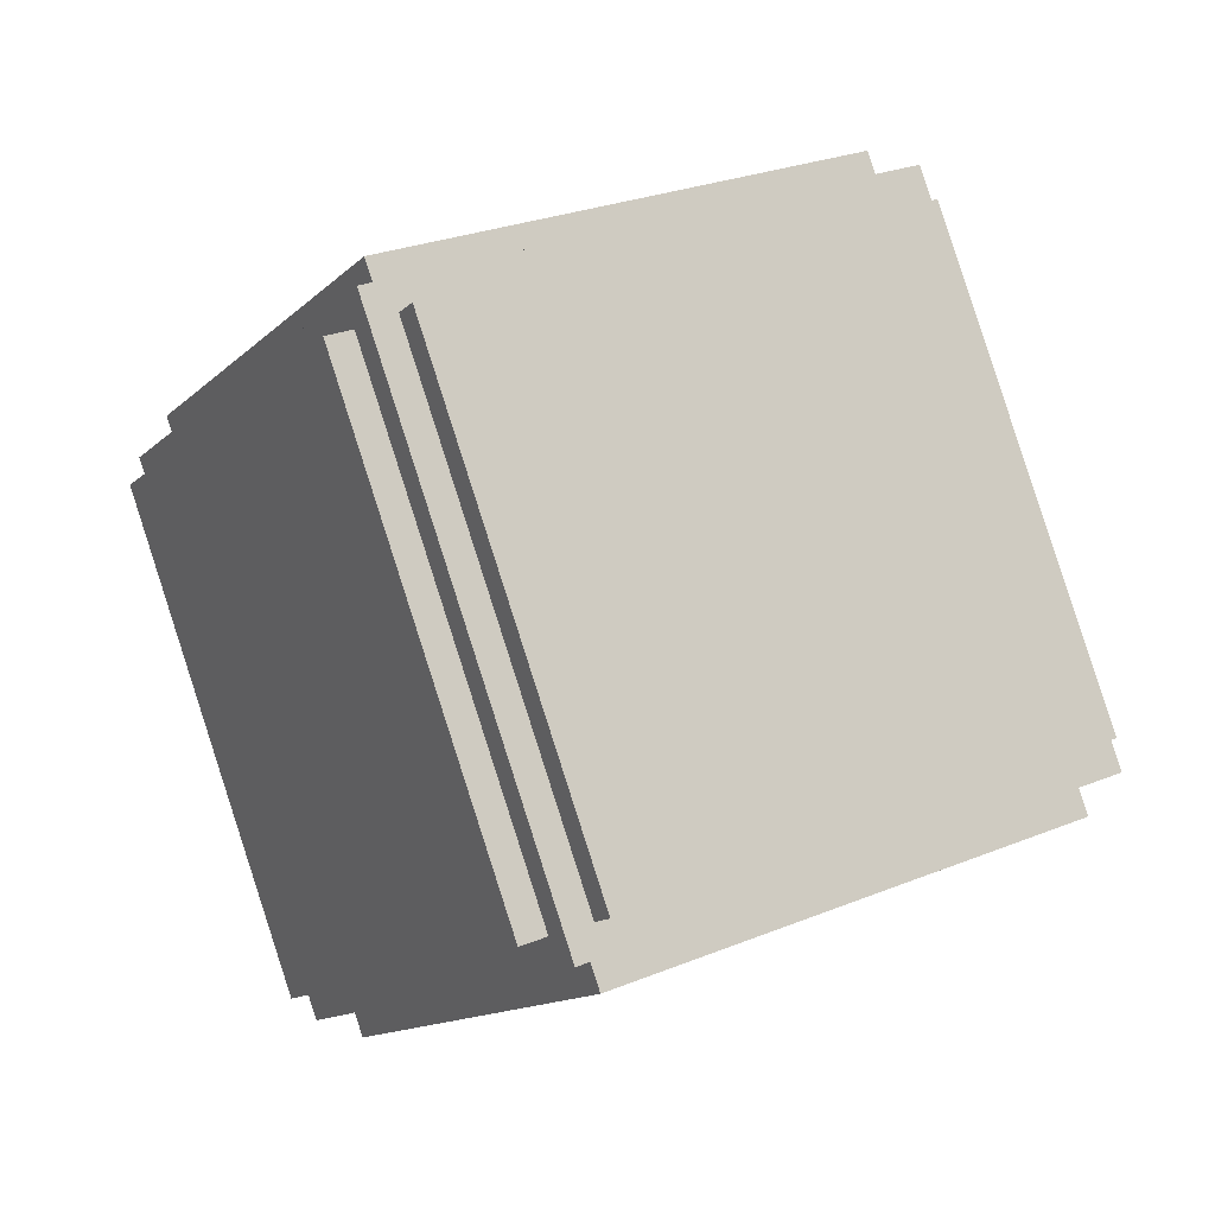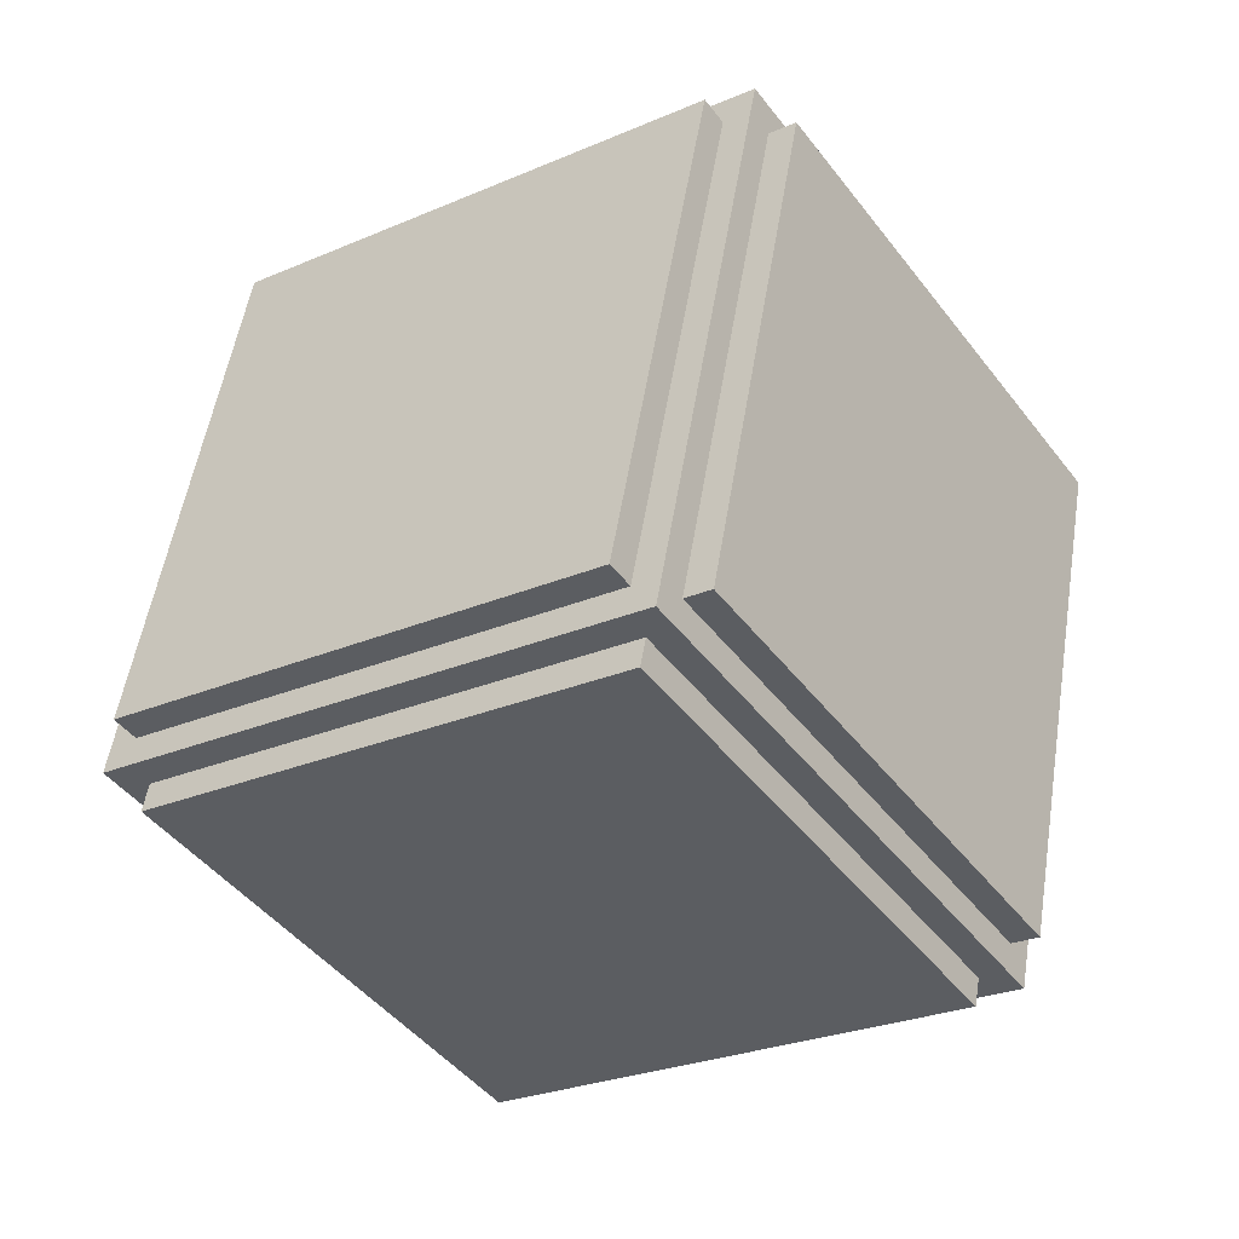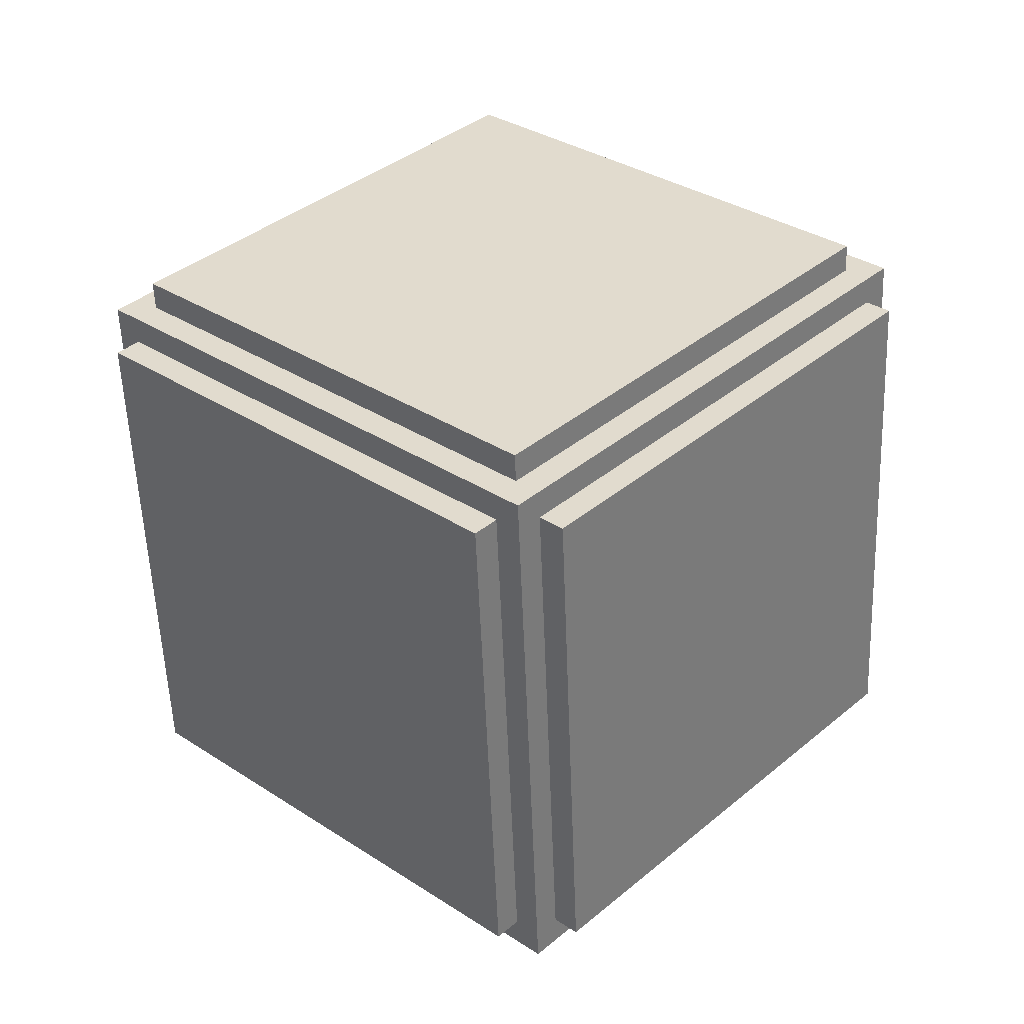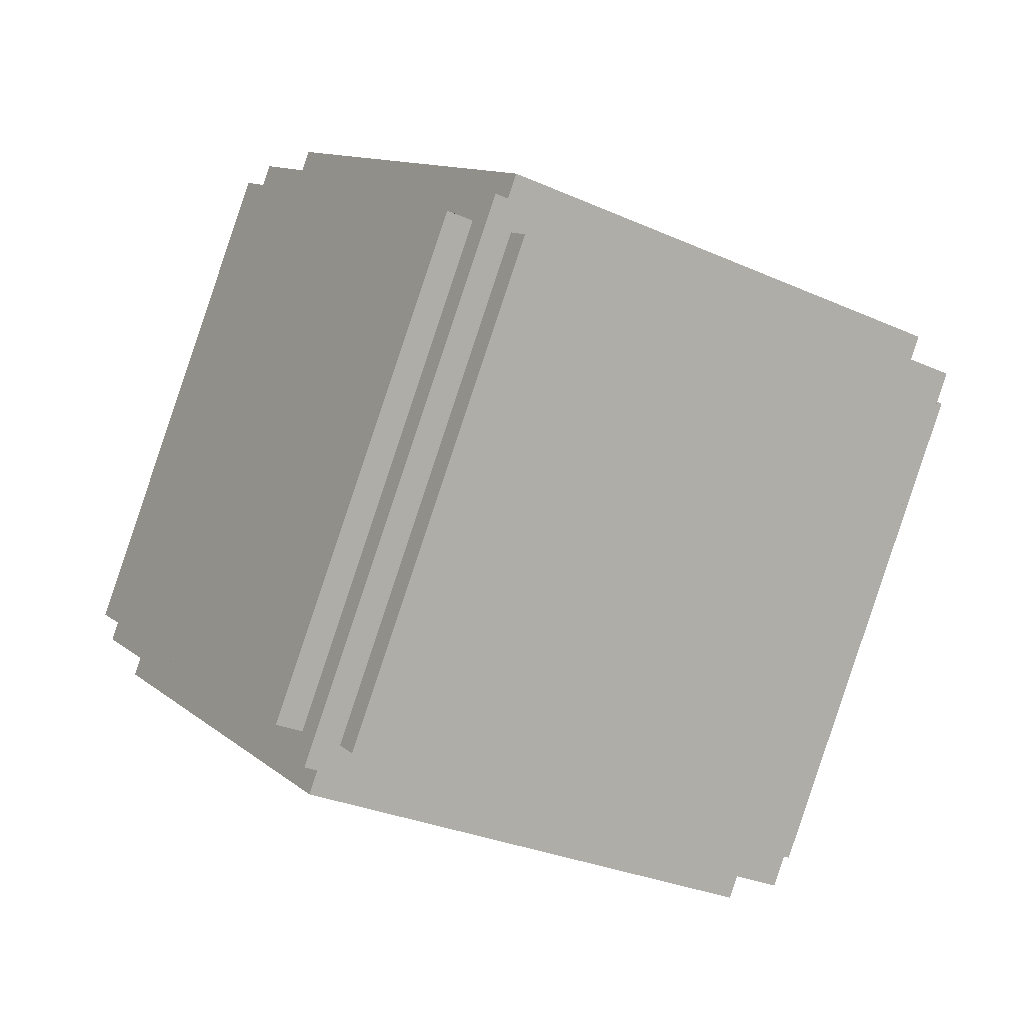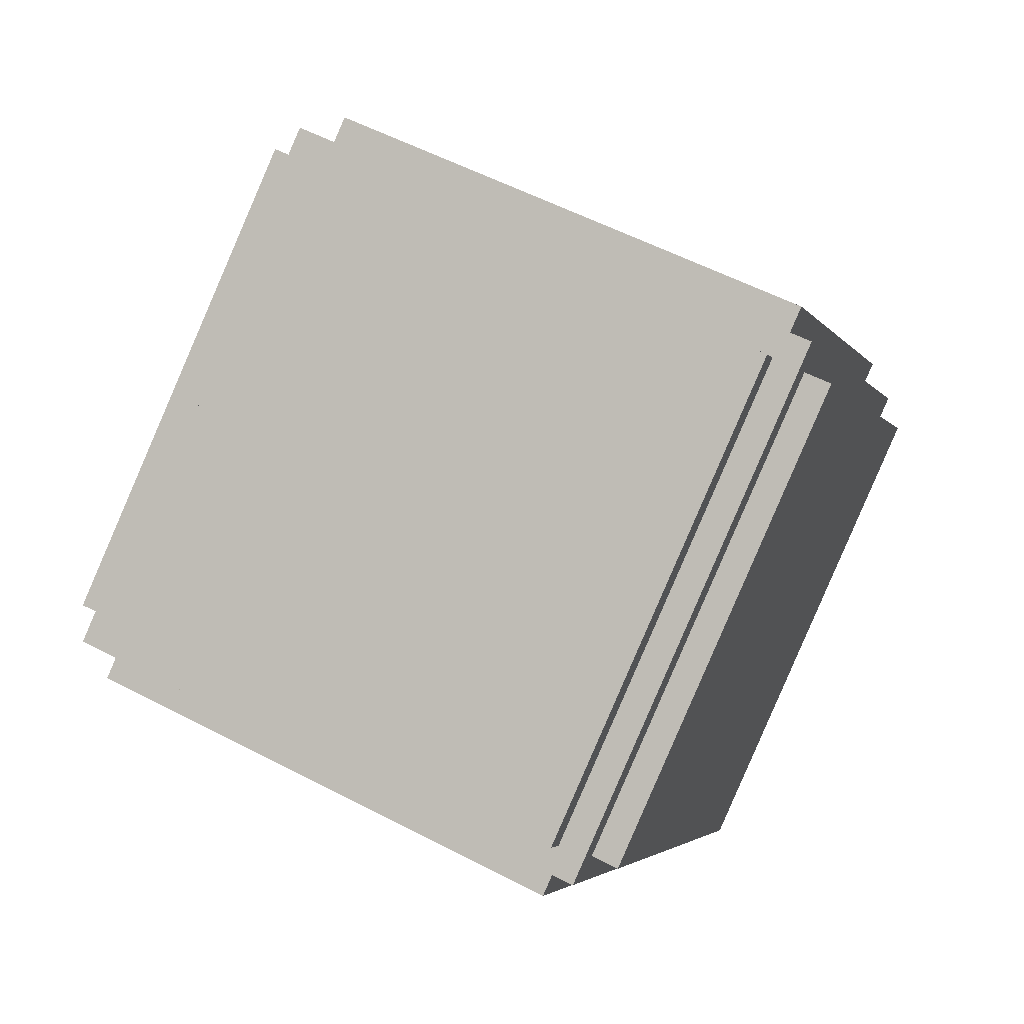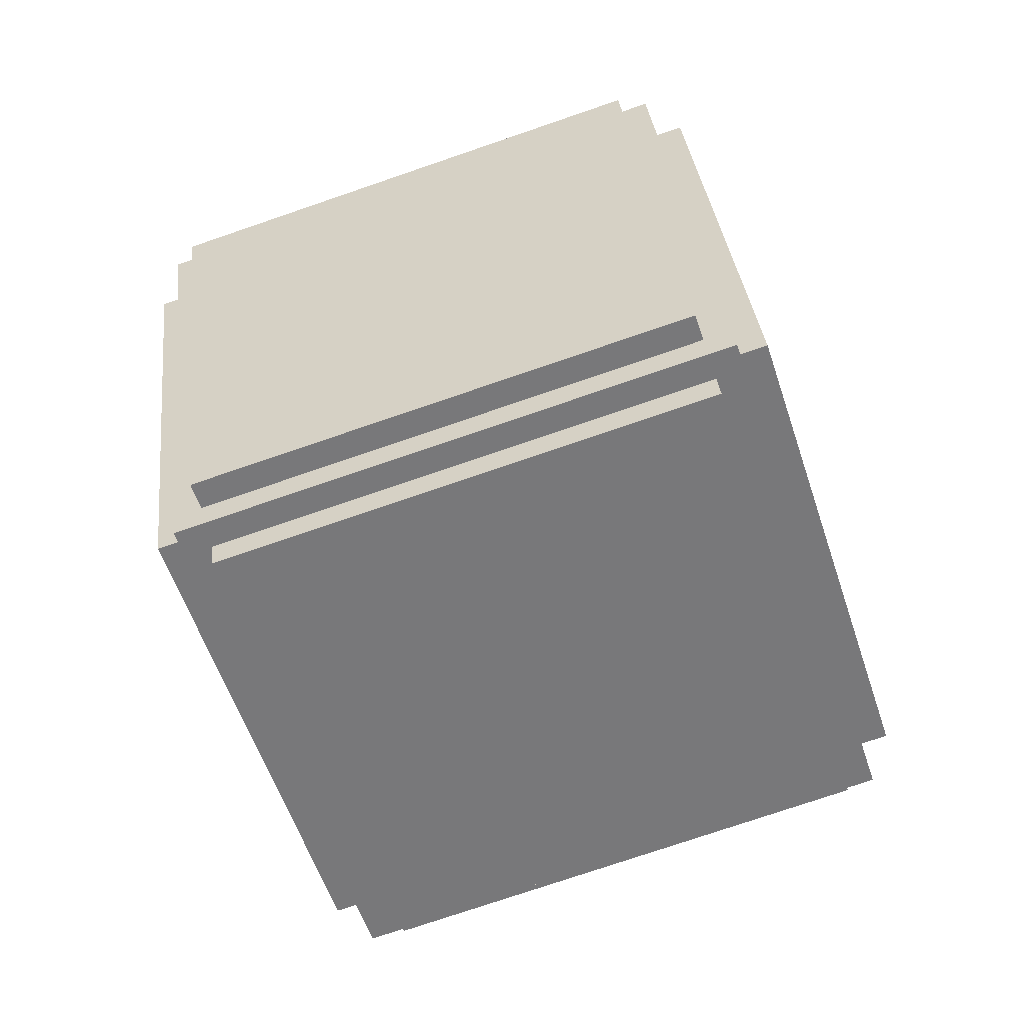
<metadata>
{"format":"obj","ext":"obj","renderer":"f3d","projection":"perspective","resolution":1024,"background":"white","views":[{"elev":26.7,"azim":-132.7,"up":"+Z"},{"elev":52.4,"azim":179.0,"up":"+Z"},{"elev":44.4,"azim":-102.9,"up":"+Y"},{"elev":-28.9,"azim":46.1,"up":"+Z"},{"elev":55.8,"azim":108.8,"up":"+Z"},{"elev":-49.2,"azim":-127.9,"up":"+Y"}]}
</metadata>
<code>
o center
v 0.1495 -0.0283 0.03185
v 0.009661 -0.003632 -0.1739
v -0.05307 0.00743 0.1739
v -0.1929 0.03209 -0.03185
v 0.05307 0.2426 -0.1739
v 0.1929 0.2179 0.03185
v -0.1495 0.2783 -0.03185
v -0.009661 0.2536 0.1739
f 1 3 2
f 3 4 2
f 5 7 6
f 7 8 6
f 5 6 2
f 6 1 2
f 8 7 3
f 7 4 3
f 6 8 1
f 8 3 1
f 2 4 5
f 4 7 5
o cube
v 0.005293 0.2383 0.1771
v 0.1876 0.2061 0.04924
v -0.03378 0.01672 0.1771
v 0.1486 -0.01543 0.04924
v 0.1806 0.2074 0.03895
v -0.001701 0.2395 0.1668
v 0.1416 -0.0142 0.03895
v -0.04077 0.01795 0.1668
f 9 11 10
f 11 12 10
f 13 15 14
f 15 16 14
f 13 14 10
f 14 9 10
f 16 15 11
f 15 12 11
f 14 16 9
f 16 11 9
f 10 12 13
f 12 15 13
o cube
v -0.178 0.01676 -0.02867
v -0.05211 -0.005433 0.1565
v 0.004354 -0.01539 -0.1565
v 0.1302 -0.03759 0.02867
v -0.04994 0.006877 0.1565
v -0.1758 0.02907 -0.02867
v 0.1324 -0.02528 0.02867
v 0.006524 -0.003079 -0.1565
f 17 19 18
f 19 20 18
f 21 23 22
f 23 24 22
f 21 22 18
f 22 17 18
f 24 23 19
f 23 20 19
f 22 24 17
f 24 19 17
f 18 20 21
f 20 23 21
o cube
v -0.1876 0.04385 -0.04924
v -0.005293 0.0117 -0.1771
v -0.1486 0.2654 -0.04924
v 0.03378 0.2333 -0.1771
v 0.001701 0.01046 -0.1668
v -0.1806 0.04262 -0.03895
v 0.04077 0.232 -0.1668
v -0.1416 0.2642 -0.03895
f 25 27 26
f 27 28 26
f 29 31 30
f 31 32 30
f 29 30 26
f 30 25 26
f 32 31 27
f 31 28 27
f 30 32 25
f 32 27 25
f 26 28 29
f 28 31 29
o cube
v 0.1447 -0.01475 0.02156
v 0.01883 0.007445 -0.1636
v 0.1838 0.2068 0.02156
v 0.0579 0.229 -0.1636
v 0.02896 0.005659 -0.1707
v 0.1548 -0.01654 0.01446
v 0.06803 0.2272 -0.1707
v 0.1939 0.205 0.01446
f 33 35 34
f 35 36 34
f 37 39 38
f 39 40 38
f 37 38 34
f 38 33 34
f 40 39 35
f 39 36 35
f 38 40 33
f 40 35 33
f 34 36 37
f 36 39 37
o cube
v 0.1758 0.2209 0.02867
v 0.04994 0.2431 -0.1565
v -0.006524 0.2531 0.1565
v -0.1324 0.2753 -0.02867
v 0.05211 0.2554 -0.1565
v 0.178 0.2332 0.02867
v -0.1302 0.2876 -0.02867
v -0.004354 0.2654 0.1565
f 41 43 42
f 43 44 42
f 45 47 46
f 47 48 46
f 45 46 42
f 46 41 42
f 48 47 43
f 47 44 43
f 46 48 41
f 48 43 41
f 42 44 45
f 44 47 45
o cube
v -0.01883 0.2426 0.1636
v -0.1447 0.2648 -0.02156
v -0.0579 0.02097 0.1636
v -0.1838 0.04317 -0.02156
v -0.1548 0.2665 -0.01446
v -0.02896 0.2443 0.1707
v -0.1939 0.04496 -0.01446
v -0.06803 0.02276 0.1707
f 49 51 50
f 51 52 50
f 53 55 54
f 55 56 54
f 53 54 50
f 54 49 50
f 56 55 51
f 55 52 51
f 54 56 49
f 56 51 49
f 50 52 53
f 52 55 53

</code>
